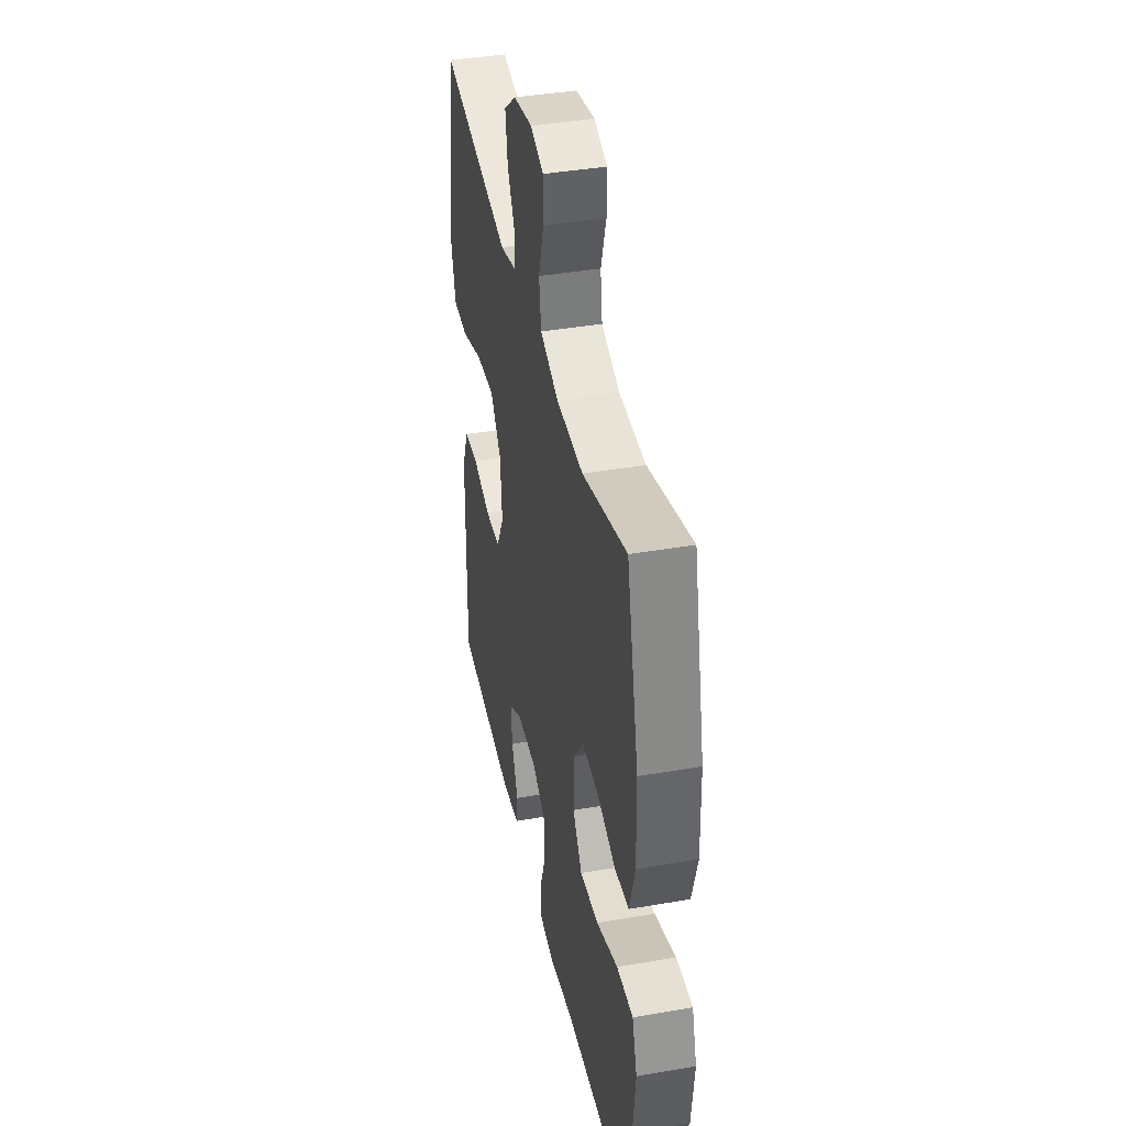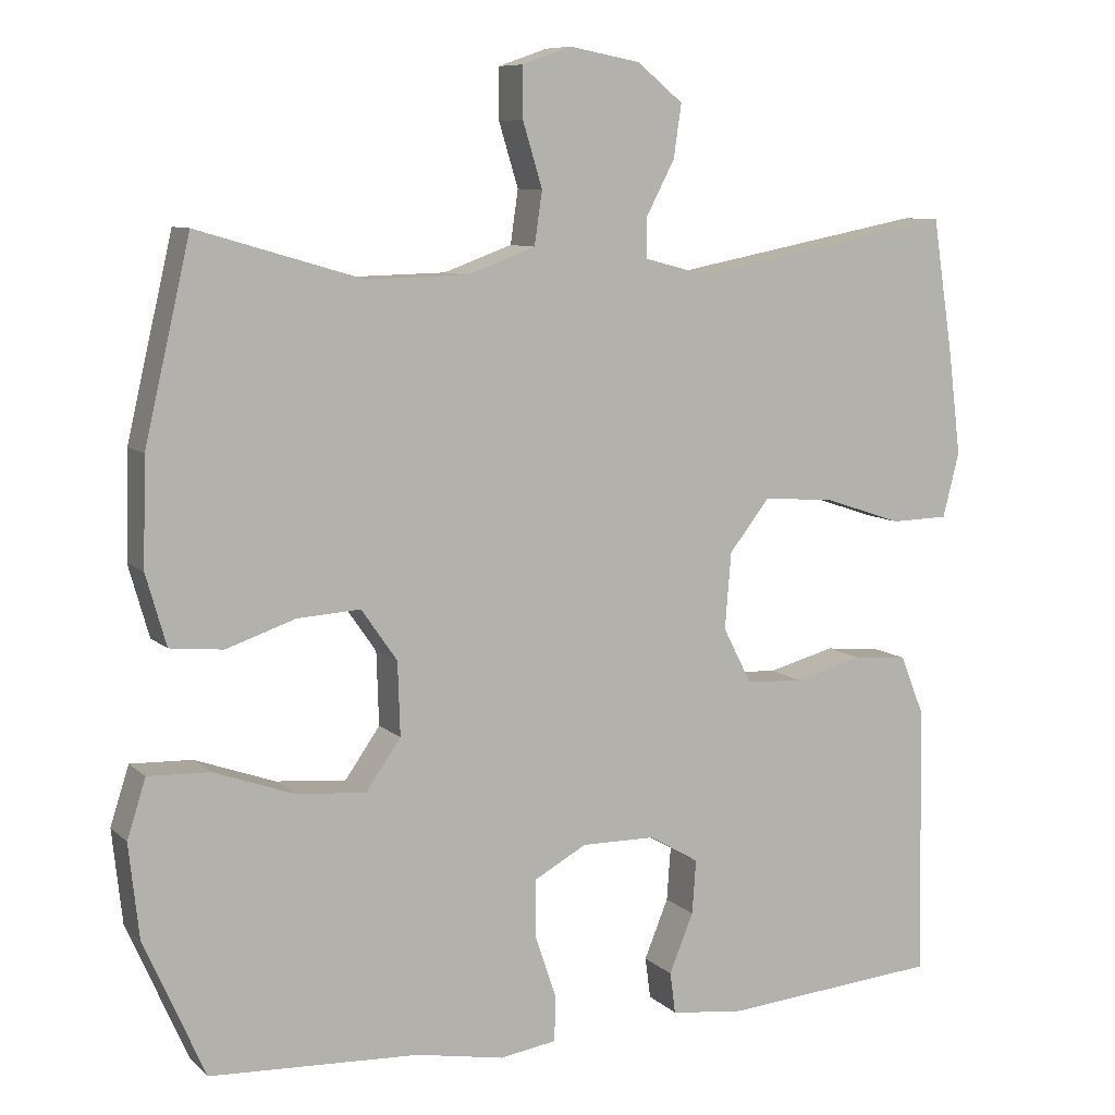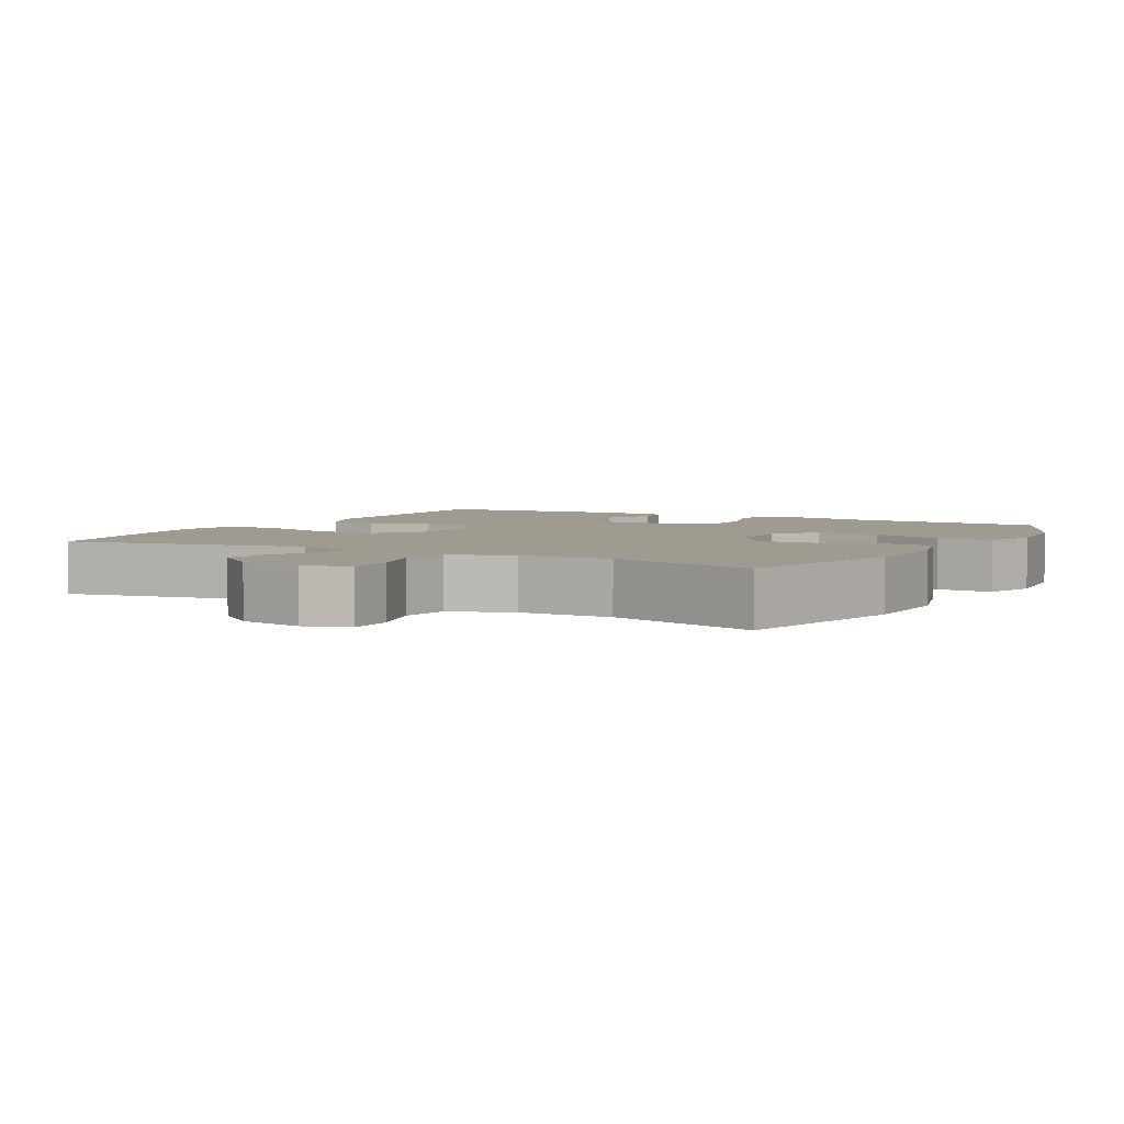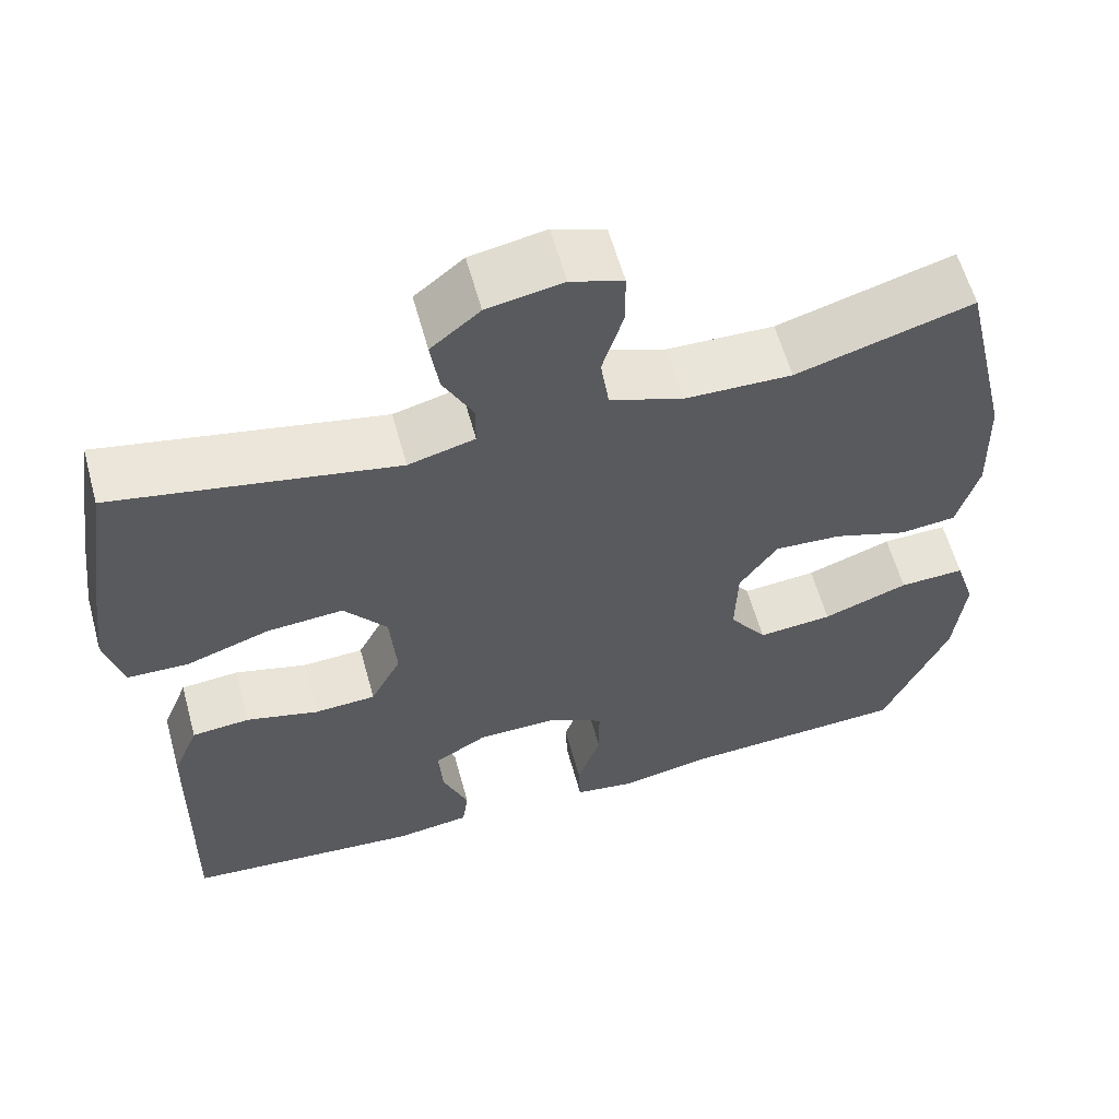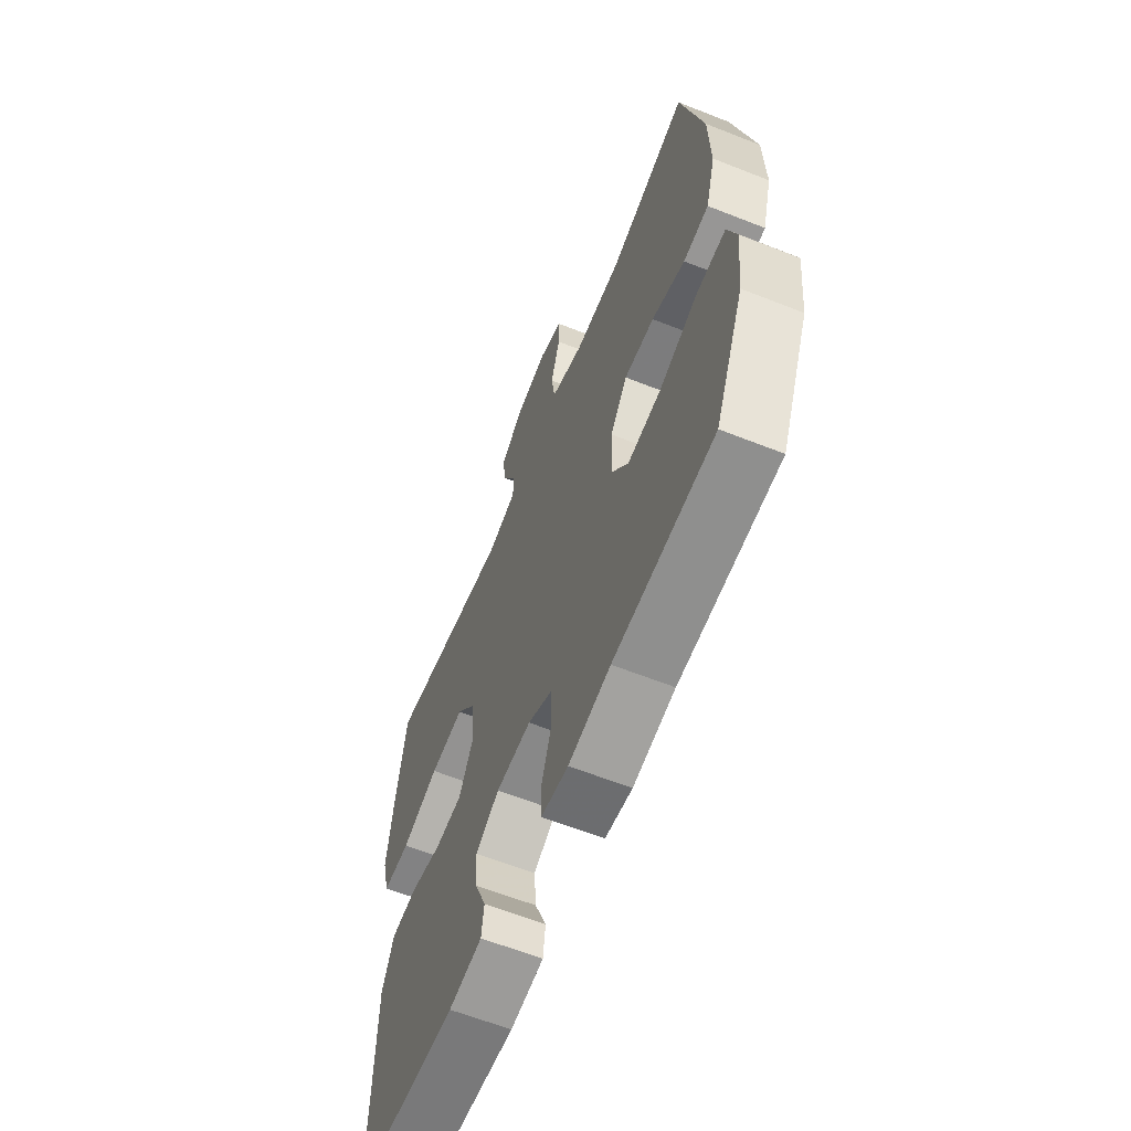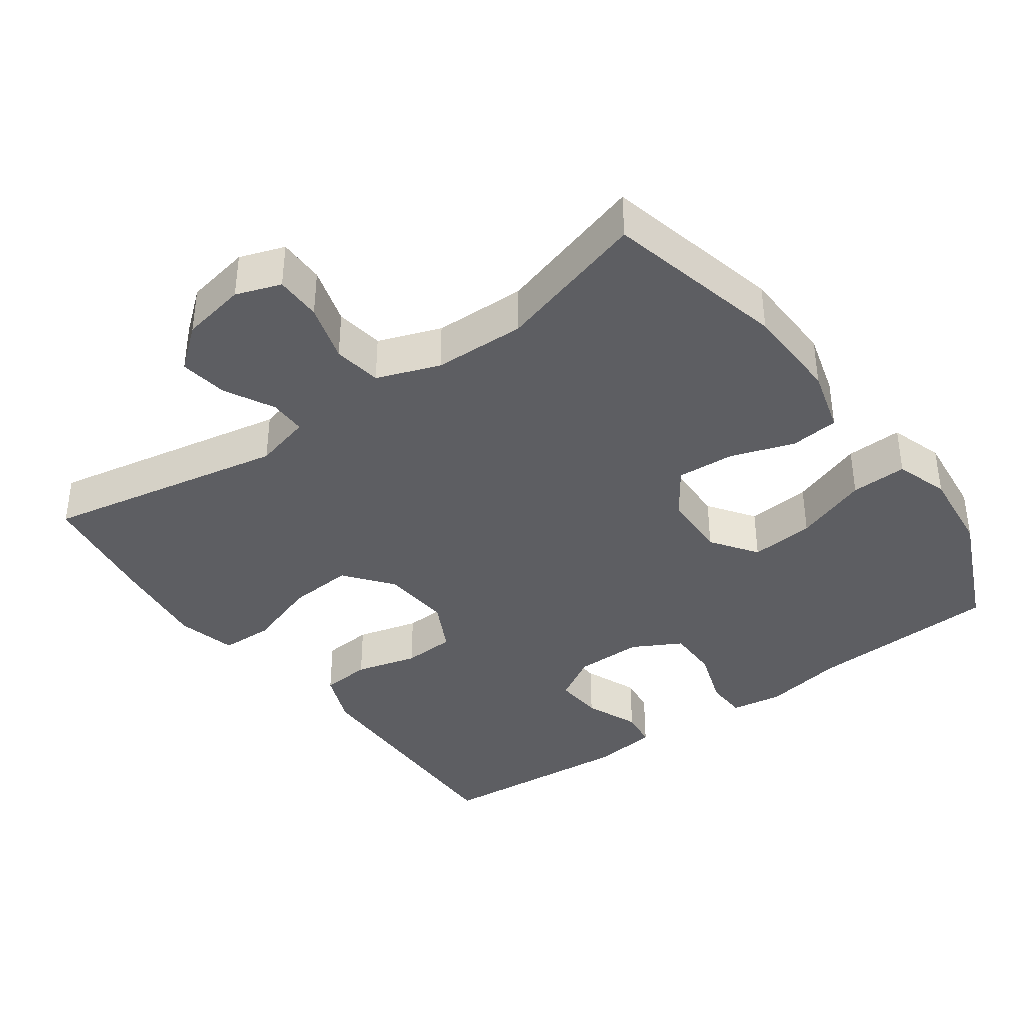
<metadata>
{"format":"obj","ext":"obj","renderer":"f3d","projection":"perspective","resolution":1024,"background":"white","views":[{"elev":40.3,"azim":78.0,"up":"+Z"},{"elev":8.7,"azim":154.7,"up":"+Z"},{"elev":4.1,"azim":29.0,"up":"+Y"},{"elev":59.6,"azim":-15.3,"up":"+Z"},{"elev":-62.3,"azim":68.1,"up":"+Z"},{"elev":-38.6,"azim":35.9,"up":"+Y"}]}
</metadata>
<code>
v 0.5 0.07 0.5
v 0.559 0.07 0.247
v 0.563 0.07 0.111
v 0.537 0.07 0.02
v 0.469 0.07 0.013
v 0.38 0.07 0.043
v 0.299 0.07 0.048
v 0.253 0.07 -0.018
v 0.25 0.07 -0.112
v 0.295 0.07 -0.176
v 0.385 0.07 -0.168
v 0.488 0.07 -0.131
v 0.567 0.07 -0.128
v 0.591 0.07 -0.203
v 0.578 0.07 -0.323
v 0.5 0.07 -0.5
v 0.231 0.07 -0.514
v 0.118 0.07 -0.535
v 0.045 0.07 -0.524
v 0.043 0.07 -0.466
v 0.071 0.07 -0.384
v 0.071 0.07 -0.311
v 0.003 0.07 -0.274
v -0.092 0.07 -0.275
v -0.156 0.07 -0.313
v -0.151 0.07 -0.382
v -0.12 0.07 -0.458
v -0.127 0.07 -0.511
v -0.217 0.07 -0.523
v -0.5 0.07 -0.5
v -0.496 0.07 -0.266
v -0.494 0.07 -0.15
v -0.463 0.07 -0.073
v -0.393 0.07 -0.067
v -0.306 0.07 -0.09
v -0.232 0.07 -0.086
v -0.195 0.07 -0.014
v -0.203 0.07 0.084
v -0.255 0.07 0.15
v -0.347 0.07 0.143
v -0.448 0.07 0.109
v -0.522 0.07 0.111
v -0.543 0.07 0.194
v -0.527 0.07 0.324
v -0.5 0.07 0.5
v -0.161 0.07 0.435
v -0.081 0.07 0.456
v -0.081 0.07 0.508
v -0.117 0.07 0.577
v -0.127 0.07 0.645
v -0.068 0.07 0.693
v 0.023 0.07 0.71
v 0.086 0.07 0.688
v 0.086 0.07 0.623
v 0.061 0.07 0.541
v 0.071 0.07 0.473
v 0.159 0.07 0.441
v 0.288 0.07 0.438
v 0.5 0 0.5
v 0.559 0 0.247
v 0.563 0 0.111
v 0.537 0 0.02
v 0.469 0 0.013
v 0.38 0 0.043
v 0.299 0 0.048
v 0.253 0 -0.018
v 0.25 0 -0.112
v 0.295 0 -0.176
v 0.385 0 -0.168
v 0.488 0 -0.131
v 0.567 0 -0.128
v 0.591 0 -0.203
v 0.578 0 -0.323
v 0.5 0 -0.5
v 0.231 0 -0.514
v 0.118 0 -0.535
v 0.045 0 -0.524
v 0.043 0 -0.466
v 0.071 0 -0.384
v 0.071 0 -0.311
v 0.003 0 -0.274
v -0.092 0 -0.275
v -0.156 0 -0.313
v -0.151 0 -0.382
v -0.12 0 -0.458
v -0.127 0 -0.511
v -0.217 0 -0.523
v -0.5 0 -0.5
v -0.496 0 -0.266
v -0.494 0 -0.15
v -0.463 0 -0.073
v -0.393 0 -0.067
v -0.306 0 -0.09
v -0.232 0 -0.086
v -0.195 0 -0.014
v -0.203 0 0.084
v -0.255 0 0.15
v -0.347 0 0.143
v -0.448 0 0.109
v -0.522 0 0.111
v -0.543 0 0.194
v -0.527 0 0.324
v -0.5 0 0.5
v -0.161 0 0.435
v -0.081 0 0.456
v -0.081 0 0.508
v -0.117 0 0.577
v -0.127 0 0.645
v -0.068 0 0.693
v 0.023 0 0.71
v 0.086 0 0.688
v 0.086 0 0.623
v 0.061 0 0.541
v 0.071 0 0.473
v 0.159 0 0.441
v 0.288 0 0.438
f 52 53 54 55
f 52 55 56
f 51 52 56
f 48 49 50 51
f 47 48 51 56
f 46 47 56 57
f 44 45 46
f 40 41 42 43
f 39 40 43 44
f 32 33 34 35
f 32 35 36
f 31 32 36
f 30 31 36
f 29 30 36
f 26 27 28 29
f 25 26 29 36
f 24 25 36 37
f 18 19 20 21
f 17 18 21 22
f 16 17 22
f 15 16 22 23
f 11 12 13 14
f 10 11 14 15
f 3 4 5 6
f 3 6 7
f 58 1 2 3
f 58 3 7
f 57 58 7 8
f 39 44 46 57
f 38 39 57 8
f 23 24 37 38
f 23 38 8 9
f 10 15 23
f 9 10 23
f 113 112 111 110
f 114 113 110
f 114 110 109
f 109 108 107 106
f 114 109 106 105
f 115 114 105 104
f 104 103 102
f 101 100 99 98
f 102 101 98 97
f 93 92 91 90
f 94 93 90
f 94 90 89
f 94 89 88
f 94 88 87
f 87 86 85 84
f 94 87 84 83
f 95 94 83 82
f 79 78 77 76
f 80 79 76 75
f 80 75 74
f 81 80 74 73
f 72 71 70 69
f 73 72 69 68
f 64 63 62 61
f 65 64 61
f 61 60 59 116
f 65 61 116
f 66 65 116 115
f 115 104 102 97
f 66 115 97 96
f 96 95 82 81
f 67 66 96 81
f 81 73 68
f 81 68 67
f 1 59 60 2
f 2 60 61 3
f 3 61 62 4
f 4 62 63 5
f 5 63 64 6
f 6 64 65 7
f 7 65 66 8
f 8 66 67 9
f 9 67 68 10
f 10 68 69 11
f 11 69 70 12
f 12 70 71 13
f 13 71 72 14
f 14 72 73 15
f 15 73 74 16
f 16 74 75 17
f 17 75 76 18
f 18 76 77 19
f 19 77 78 20
f 20 78 79 21
f 21 79 80 22
f 22 80 81 23
f 23 81 82 24
f 24 82 83 25
f 25 83 84 26
f 26 84 85 27
f 27 85 86 28
f 28 86 87 29
f 29 87 88 30
f 30 88 89 31
f 31 89 90 32
f 32 90 91 33
f 33 91 92 34
f 34 92 93 35
f 35 93 94 36
f 36 94 95 37
f 37 95 96 38
f 38 96 97 39
f 39 97 98 40
f 40 98 99 41
f 41 99 100 42
f 42 100 101 43
f 43 101 102 44
f 44 102 103 45
f 45 103 104 46
f 46 104 105 47
f 47 105 106 48
f 48 106 107 49
f 49 107 108 50
f 50 108 109 51
f 51 109 110 52
f 52 110 111 53
f 53 111 112 54
f 54 112 113 55
f 55 113 114 56
f 56 114 115 57
f 57 115 116 58
f 58 116 59 1

</code>
